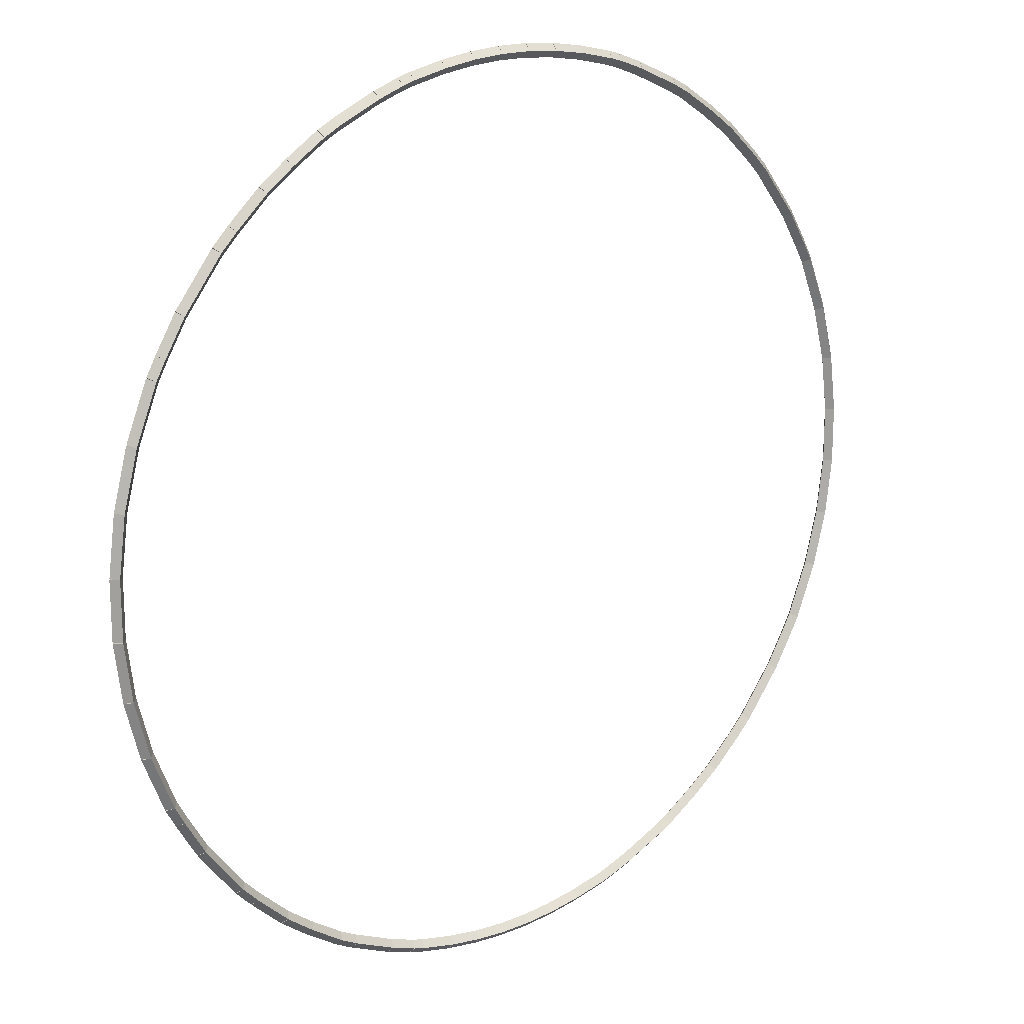
<metadata>
{"format":"obj","ext":"obj","renderer":"f3d","projection":"perspective","resolution":1024,"background":"white","views":[{"elev":17.5,"azim":140.4,"up":"+Y"}]}
</metadata>
<code>
g base_node_67_62_0
v -52.51 29.74 75.68
v -52.43 29.8 75.58
v -52.51 29.74 75.48
v -52.58 29.68 75.58
v -51.92 29 75.68
v -51.84 29.06 75.58
v -51.92 29 75.48
v -52 28.94 75.58
f 1 2 3 4
f 6 2 1 5
f 5 1 4 8
f 6 5 8 7
f 8 4 3 7
f 7 3 2 6
g base_node_67_62_0
v -52.82 30.26 75.68
v -52.74 30.31 75.58
v -52.82 30.26 75.48
v -52.91 30.21 75.58
v -52.51 29.74 75.68
v -52.42 29.79 75.58
v -52.51 29.74 75.48
v -52.59 29.69 75.58
f 9 10 11 12
f 14 10 9 13
f 13 9 12 16
f 14 13 16 15
f 16 12 11 15
f 15 11 10 14
g base_node_67_62_0
v -52.97 30.53 75.68
v -52.88 30.58 75.58
v -52.97 30.53 75.48
v -53.06 30.48 75.58
v -52.82 30.26 75.68
v -52.73 30.31 75.58
v -52.82 30.26 75.48
v -52.91 30.21 75.58
f 17 18 19 20
f 22 18 17 21
f 21 17 20 24
f 22 21 24 23
f 24 20 19 23
f 23 19 18 22
g base_node_67_62_0
v -53.3 31.35 75.68
v -53.21 31.39 75.58
v -53.3 31.35 75.48
v -53.4 31.31 75.58
v -52.97 30.53 75.68
v -52.88 30.56 75.58
v -52.97 30.53 75.48
v -53.06 30.49 75.58
f 25 26 27 28
f 30 26 25 29
f 29 25 28 32
f 30 29 32 31
f 32 28 27 31
f 31 27 26 30
g base_node_67_62_0
v -53.53 32.19 75.68
v -53.43 32.22 75.58
v -53.53 32.19 75.48
v -53.62 32.17 75.58
v -53.3 31.35 75.68
v -53.21 31.37 75.58
v -53.3 31.35 75.48
v -53.4 31.32 75.58
f 33 34 35 36
f 38 34 33 37
f 37 33 36 40
f 38 37 40 39
f 40 36 35 39
f 39 35 34 38
g base_node_67_62_0
v -53.64 33.06 75.68
v -53.54 33.07 75.58
v -53.64 33.06 75.48
v -53.74 33.04 75.58
v -53.53 32.19 75.68
v -53.43 32.21 75.58
v -53.53 32.19 75.48
v -53.63 32.18 75.58
f 41 42 43 44
f 46 42 41 45
f 45 41 44 48
f 46 45 48 47
f 48 44 43 47
f 47 43 42 46
g base_node_67_62_0
v -53.54 33.92 75.58
v -53.64 33.92 75.48
v -53.74 33.92 75.58
v -53.64 33.92 75.68
v -53.54 33.06 75.58
v -53.64 33.06 75.48
v -53.74 33.06 75.58
v -53.64 33.06 75.68
f 49 50 51 52
f 54 50 49 53
f 53 49 52 56
f 54 53 56 55
f 56 52 51 55
f 55 51 50 54
g base_node_67_62_0
v -53.53 34.78 75.68
v -53.43 34.77 75.58
v -53.53 34.78 75.48
v -53.63 34.8 75.58
v -53.64 33.92 75.68
v -53.54 33.91 75.58
v -53.64 33.92 75.48
v -53.74 33.93 75.58
f 57 58 59 60
f 62 58 57 61
f 61 57 60 64
f 62 61 64 63
f 64 60 59 63
f 63 59 58 62
g base_node_67_62_0
v -53.3 35.63 75.68
v -53.21 35.6 75.58
v -53.3 35.63 75.48
v -53.4 35.65 75.58
v -53.53 34.78 75.68
v -53.43 34.76 75.58
v -53.53 34.78 75.48
v -53.62 34.81 75.58
f 65 66 67 68
f 70 66 65 69
f 69 65 68 72
f 70 69 72 71
f 72 68 67 71
f 71 67 66 70
g base_node_67_62_0
v -52.97 36.45 75.68
v -52.88 36.41 75.58
v -52.97 36.45 75.48
v -53.06 36.49 75.58
v -53.3 35.63 75.68
v -53.21 35.59 75.58
v -53.3 35.63 75.48
v -53.4 35.67 75.58
f 73 74 75 76
f 78 74 73 77
f 77 73 76 80
f 78 77 80 79
f 80 76 75 79
f 79 75 74 78
g base_node_67_62_0
v -52.82 36.71 75.68
v -52.73 36.67 75.58
v -52.82 36.71 75.48
v -52.91 36.76 75.58
v -52.97 36.45 75.68
v -52.88 36.4 75.58
v -52.97 36.45 75.48
v -53.06 36.5 75.58
f 81 82 83 84
f 86 82 81 85
f 85 81 84 88
f 86 85 88 87
f 88 84 83 87
f 87 83 82 86
g base_node_67_62_0
v -52.51 37.24 75.68
v -52.42 37.18 75.58
v -52.51 37.24 75.48
v -52.59 37.29 75.58
v -52.82 36.71 75.68
v -52.74 36.66 75.58
v -52.82 36.71 75.48
v -52.91 36.77 75.58
f 89 90 91 92
f 94 90 89 93
f 93 89 92 96
f 94 93 96 95
f 96 92 91 95
f 95 91 90 94
g base_node_67_62_0
v -51.92 37.98 75.68
v -51.84 37.92 75.58
v -51.92 37.98 75.48
v -52 38.04 75.58
v -52.51 37.24 75.68
v -52.43 37.17 75.58
v -52.51 37.24 75.48
v -52.58 37.3 75.58
f 97 98 99 100
f 102 98 97 101
f 101 97 100 104
f 102 101 104 103
f 104 100 99 103
f 103 99 98 102
g base_node_67_62_0
v -51.67 38.23 75.68
v -51.6 38.16 75.58
v -51.67 38.23 75.48
v -51.74 38.3 75.58
v -51.92 37.98 75.68
v -51.85 37.91 75.58
v -51.92 37.98 75.48
v -51.99 38.05 75.58
f 105 106 107 108
f 110 106 105 109
f 109 105 108 112
f 110 109 112 111
f 112 108 107 111
f 111 107 106 110
g base_node_67_62_0
v -51.19 38.67 75.68
v -51.12 38.59 75.58
v -51.19 38.67 75.48
v -51.25 38.74 75.58
v -51.67 38.23 75.68
v -51.61 38.15 75.58
v -51.67 38.23 75.48
v -51.74 38.3 75.58
f 113 114 115 116
f 118 114 113 117
f 117 113 116 120
f 118 117 120 119
f 120 116 115 119
f 119 115 114 118
g base_node_67_62_0
v -50.76 38.98 75.68
v -50.7 38.9 75.58
v -50.76 38.98 75.48
v -50.82 39.06 75.58
v -51.19 38.67 75.68
v -51.13 38.59 75.58
v -51.19 38.67 75.48
v -51.25 38.75 75.58
f 121 122 123 124
f 126 122 121 125
f 125 121 124 128
f 126 125 128 127
f 128 124 123 127
f 127 123 122 126
g base_node_67_62_0
v -50.26 39.3 75.68
v -50.21 39.21 75.58
v -50.26 39.3 75.48
v -50.32 39.38 75.58
v -50.76 38.98 75.68
v -50.71 38.89 75.58
v -50.76 38.98 75.48
v -50.81 39.06 75.58
f 129 130 131 132
f 134 130 129 133
f 133 129 132 136
f 134 133 136 135
f 136 132 131 135
f 135 131 130 134
g base_node_67_62_0
v -50 39.43 75.68
v -49.96 39.34 75.58
v -50 39.43 75.48
v -50.05 39.52 75.58
v -50.26 39.3 75.68
v -50.22 39.21 75.58
v -50.26 39.3 75.48
v -50.31 39.39 75.58
f 137 138 139 140
f 142 138 137 141
f 141 137 140 144
f 142 141 144 143
f 144 140 139 143
f 143 139 138 142
g base_node_67_62_0
v -49.35 39.72 75.68
v -49.31 39.62 75.58
v -49.35 39.72 75.48
v -49.39 39.81 75.58
v -50 39.43 75.68
v -49.96 39.34 75.58
v -50 39.43 75.48
v -50.04 39.52 75.58
f 145 146 147 148
f 150 146 145 149
f 149 145 148 152
f 150 149 152 151
f 152 148 147 151
f 151 147 146 150
g base_node_67_62_0
v -48.95 39.86 75.68
v -48.92 39.76 75.58
v -48.95 39.86 75.48
v -48.99 39.95 75.58
v -49.35 39.72 75.68
v -49.31 39.62 75.58
v -49.35 39.72 75.48
v -49.38 39.81 75.58
f 153 154 155 156
f 158 154 153 157
f 157 153 156 160
f 158 157 160 159
f 160 156 155 159
f 159 155 154 158
g base_node_67_62_0
v -48.77 39.91 75.68
v -48.74 39.81 75.58
v -48.77 39.91 75.48
v -48.79 40.01 75.58
v -48.95 39.86 75.68
v -48.93 39.76 75.58
v -48.95 39.86 75.48
v -48.98 39.95 75.58
f 161 162 163 164
f 166 162 161 165
f 165 161 164 168
f 166 165 168 167
f 168 164 163 167
f 167 163 162 166
g base_node_67_62_0
v -48.23 40.03 75.68
v -48.21 39.93 75.58
v -48.23 40.03 75.48
v -48.25 40.12 75.58
v -48.77 39.91 75.68
v -48.74 39.81 75.58
v -48.77 39.91 75.48
v -48.79 40.01 75.58
f 169 170 171 172
f 174 170 169 173
f 173 169 172 176
f 174 173 176 175
f 176 172 171 175
f 175 171 170 174
g base_node_67_62_0
v -47.73 40.1 75.68
v -47.71 40 75.58
v -47.73 40.1 75.48
v -47.74 40.2 75.58
v -48.23 40.03 75.68
v -48.22 39.93 75.58
v -48.23 40.03 75.48
v -48.25 40.13 75.58
f 177 178 179 180
f 182 178 177 181
f 181 177 180 184
f 182 181 184 183
f 184 180 179 183
f 183 179 178 182
g base_node_67_62_0
v -47.24 40.14 75.68
v -47.24 40.04 75.58
v -47.24 40.14 75.48
v -47.25 40.24 75.58
v -47.73 40.1 75.68
v -47.72 40 75.58
v -47.73 40.1 75.48
v -47.74 40.2 75.58
f 185 186 187 188
f 190 186 185 189
f 189 185 188 192
f 190 189 192 191
f 192 188 187 191
f 191 187 186 190
g base_node_67_62_0
v -46.76 40.24 75.58
v -46.76 40.14 75.68
v -46.76 40.04 75.58
v -46.76 40.14 75.48
v -47.24 40.24 75.58
v -47.24 40.14 75.68
v -47.24 40.04 75.58
v -47.24 40.14 75.48
f 193 194 195 196
f 198 194 193 197
f 197 193 196 200
f 198 197 200 199
f 200 196 195 199
f 199 195 194 198
g base_node_67_62_0
v -46.28 40.1 75.68
v -46.28 40 75.58
v -46.28 40.1 75.48
v -46.27 40.2 75.58
v -46.76 40.14 75.68
v -46.77 40.04 75.58
v -46.76 40.14 75.48
v -46.76 40.24 75.58
f 201 202 203 204
f 206 202 201 205
f 205 201 204 208
f 206 205 208 207
f 208 204 203 207
f 207 203 202 206
g base_node_67_62_0
v -45.77 40.03 75.68
v -45.79 39.93 75.58
v -45.77 40.03 75.48
v -45.76 40.13 75.58
v -46.28 40.1 75.68
v -46.29 40 75.58
v -46.28 40.1 75.48
v -46.26 40.2 75.58
f 209 210 211 212
f 214 210 209 213
f 213 209 212 216
f 214 213 216 215
f 216 212 211 215
f 215 211 210 214
g base_node_67_62_0
v -45.24 39.91 75.68
v -45.26 39.81 75.58
v -45.24 39.91 75.48
v -45.22 40.01 75.58
v -45.77 40.03 75.68
v -45.8 39.93 75.58
v -45.77 40.03 75.48
v -45.75 40.12 75.58
f 217 218 219 220
f 222 218 217 221
f 221 217 220 224
f 222 221 224 223
f 224 220 219 223
f 223 219 218 222
g base_node_67_62_0
v -45.05 39.86 75.68
v -45.08 39.76 75.58
v -45.05 39.86 75.48
v -45.02 39.95 75.58
v -45.24 39.91 75.68
v -45.27 39.81 75.58
v -45.24 39.91 75.48
v -45.21 40.01 75.58
f 225 226 227 228
f 230 226 225 229
f 229 225 228 232
f 230 229 232 231
f 232 228 227 231
f 231 227 226 230
g base_node_67_62_0
v -44.66 39.72 75.68
v -44.69 39.62 75.58
v -44.66 39.72 75.48
v -44.62 39.81 75.58
v -45.05 39.86 75.68
v -45.08 39.76 75.58
v -45.05 39.86 75.48
v -45.02 39.95 75.58
f 233 234 235 236
f 238 234 233 237
f 237 233 236 240
f 238 237 240 239
f 240 236 235 239
f 239 235 234 238
g base_node_67_62_0
v -44 39.43 75.68
v -44.04 39.34 75.58
v -44 39.43 75.48
v -43.96 39.52 75.58
v -44.66 39.72 75.68
v -44.7 39.62 75.58
v -44.66 39.72 75.48
v -44.62 39.81 75.58
f 241 242 243 244
f 246 242 241 245
f 245 241 244 248
f 246 245 248 247
f 248 244 243 247
f 247 243 242 246
g base_node_67_62_0
v -43.74 39.3 75.68
v -43.79 39.21 75.58
v -43.74 39.3 75.48
v -43.7 39.39 75.58
v -44 39.43 75.68
v -44.05 39.34 75.58
v -44 39.43 75.48
v -43.96 39.52 75.58
f 249 250 251 252
f 254 250 249 253
f 253 249 252 256
f 254 253 256 255
f 256 252 251 255
f 255 251 250 254
g base_node_67_62_0
v -43.25 38.98 75.68
v -43.3 38.89 75.58
v -43.25 38.98 75.48
v -43.19 39.06 75.58
v -43.74 39.3 75.68
v -43.8 39.21 75.58
v -43.74 39.3 75.48
v -43.69 39.38 75.58
f 257 258 259 260
f 262 258 257 261
f 261 257 260 264
f 262 261 264 263
f 264 260 259 263
f 263 259 258 262
g base_node_67_62_0
v -42.82 38.67 75.68
v -42.88 38.59 75.58
v -42.82 38.67 75.48
v -42.76 38.75 75.58
v -43.25 38.98 75.68
v -43.3 38.9 75.58
v -43.25 38.98 75.48
v -43.19 39.06 75.58
f 265 266 267 268
f 270 266 265 269
f 269 265 268 272
f 270 269 272 271
f 272 268 267 271
f 271 267 266 270
g base_node_67_62_0
v -42.33 38.23 75.68
v -42.4 38.15 75.58
v -42.33 38.23 75.48
v -42.27 38.3 75.58
v -42.82 38.67 75.68
v -42.89 38.59 75.58
v -42.82 38.67 75.48
v -42.75 38.74 75.58
f 273 274 275 276
f 278 274 273 277
f 277 273 276 280
f 278 277 280 279
f 280 276 275 279
f 279 275 274 278
g base_node_67_62_0
v -42.09 37.98 75.68
v -42.16 37.91 75.58
v -42.09 37.98 75.48
v -42.01 38.05 75.58
v -42.33 38.23 75.68
v -42.4 38.16 75.58
v -42.33 38.23 75.48
v -42.26 38.3 75.58
f 281 282 283 284
f 286 282 281 285
f 285 281 284 288
f 286 285 288 287
f 288 284 283 287
f 287 283 282 286
g base_node_67_62_0
v -41.5 37.24 75.68
v -41.58 37.17 75.58
v -41.5 37.24 75.48
v -41.42 37.3 75.58
v -42.09 37.98 75.68
v -42.16 37.92 75.58
v -42.09 37.98 75.48
v -42.01 38.04 75.58
f 289 290 291 292
f 294 290 289 293
f 293 289 292 296
f 294 293 296 295
f 296 292 291 295
f 295 291 290 294
g base_node_67_62_0
v -41.18 36.71 75.68
v -41.27 36.66 75.58
v -41.18 36.71 75.48
v -41.1 36.77 75.58
v -41.5 37.24 75.68
v -41.59 37.18 75.58
v -41.5 37.24 75.48
v -41.41 37.29 75.58
f 297 298 299 300
f 302 298 297 301
f 301 297 300 304
f 302 301 304 303
f 304 300 299 303
f 303 299 298 302
g base_node_67_62_0
v -41.04 36.45 75.68
v -41.12 36.4 75.58
v -41.04 36.45 75.48
v -40.95 36.5 75.58
v -41.18 36.71 75.68
v -41.27 36.67 75.58
v -41.18 36.71 75.48
v -41.1 36.76 75.58
f 305 306 307 308
f 310 306 305 309
f 309 305 308 312
f 310 309 312 311
f 312 308 307 311
f 311 307 306 310
g base_node_67_62_0
v -40.7 35.63 75.68
v -40.8 35.59 75.58
v -40.7 35.63 75.48
v -40.61 35.67 75.58
v -41.04 36.45 75.68
v -41.13 36.41 75.58
v -41.04 36.45 75.48
v -40.94 36.49 75.58
f 313 314 315 316
f 318 314 313 317
f 317 313 316 320
f 318 317 320 319
f 320 316 315 319
f 319 315 314 318
g base_node_67_62_0
v -40.48 34.78 75.68
v -40.57 34.76 75.58
v -40.48 34.78 75.48
v -40.38 34.81 75.58
v -40.7 35.63 75.68
v -40.8 35.6 75.58
v -40.7 35.63 75.48
v -40.61 35.65 75.58
f 321 322 323 324
f 326 322 321 325
f 325 321 324 328
f 326 325 328 327
f 328 324 323 327
f 327 323 322 326
g base_node_67_62_0
v -40.36 33.92 75.68
v -40.46 33.91 75.58
v -40.36 33.92 75.48
v -40.27 33.93 75.58
v -40.48 34.78 75.68
v -40.58 34.77 75.58
v -40.48 34.78 75.48
v -40.38 34.8 75.58
f 329 330 331 332
f 334 330 329 333
f 333 329 332 336
f 334 333 336 335
f 336 332 331 335
f 335 331 330 334
g base_node_67_62_0
v -40.26 33.06 75.58
v -40.36 33.06 75.68
v -40.46 33.06 75.58
v -40.36 33.06 75.48
v -40.26 33.92 75.58
v -40.36 33.92 75.68
v -40.46 33.92 75.58
v -40.36 33.92 75.48
f 337 338 339 340
f 342 338 337 341
f 341 337 340 344
f 342 341 344 343
f 344 340 339 343
f 343 339 338 342
g base_node_67_62_0
v -40.48 32.19 75.68
v -40.58 32.21 75.58
v -40.48 32.19 75.48
v -40.38 32.18 75.58
v -40.36 33.06 75.68
v -40.46 33.07 75.58
v -40.36 33.06 75.48
v -40.27 33.04 75.58
f 345 346 347 348
f 350 346 345 349
f 349 345 348 352
f 350 349 352 351
f 352 348 347 351
f 351 347 346 350
g base_node_67_62_0
v -40.7 31.35 75.68
v -40.8 31.37 75.58
v -40.7 31.35 75.48
v -40.61 31.32 75.58
v -40.48 32.19 75.68
v -40.57 32.22 75.58
v -40.48 32.19 75.48
v -40.38 32.17 75.58
f 353 354 355 356
f 358 354 353 357
f 357 353 356 360
f 358 357 360 359
f 360 356 355 359
f 359 355 354 358
g base_node_67_62_0
v -41.04 30.53 75.68
v -41.13 30.56 75.58
v -41.04 30.53 75.48
v -40.94 30.49 75.58
v -40.7 31.35 75.68
v -40.8 31.39 75.58
v -40.7 31.35 75.48
v -40.61 31.31 75.58
f 361 362 363 364
f 366 362 361 365
f 365 361 364 368
f 366 365 368 367
f 368 364 363 367
f 367 363 362 366
g base_node_67_62_0
v -41.18 30.26 75.68
v -41.27 30.31 75.58
v -41.18 30.26 75.48
v -41.1 30.21 75.58
v -41.04 30.53 75.68
v -41.12 30.58 75.58
v -41.04 30.53 75.48
v -40.95 30.48 75.58
f 369 370 371 372
f 374 370 369 373
f 373 369 372 376
f 374 373 376 375
f 376 372 371 375
f 375 371 370 374
g base_node_67_62_0
v -41.5 29.74 75.68
v -41.59 29.79 75.58
v -41.5 29.74 75.48
v -41.41 29.69 75.58
v -41.18 30.26 75.68
v -41.27 30.31 75.58
v -41.18 30.26 75.48
v -41.1 30.21 75.58
f 377 378 379 380
f 382 378 377 381
f 381 377 380 384
f 382 381 384 383
f 384 380 379 383
f 383 379 378 382
g base_node_67_62_0
v -42.09 29 75.68
v -42.16 29.06 75.58
v -42.09 29 75.48
v -42.01 28.94 75.58
v -41.5 29.74 75.68
v -41.58 29.8 75.58
v -41.5 29.74 75.48
v -41.42 29.68 75.58
f 385 386 387 388
f 390 386 385 389
f 389 385 388 392
f 390 389 392 391
f 392 388 387 391
f 391 387 386 390
g base_node_67_62_0
v -42.33 28.75 75.68
v -42.4 28.82 75.58
v -42.33 28.75 75.48
v -42.26 28.68 75.58
v -42.09 29 75.68
v -42.16 29.07 75.58
v -42.09 29 75.48
v -42.01 28.93 75.58
f 393 394 395 396
f 398 394 393 397
f 397 393 396 400
f 398 397 400 399
f 400 396 395 399
f 399 395 394 398
g base_node_67_62_0
v -42.82 28.31 75.68
v -42.89 28.38 75.58
v -42.82 28.31 75.48
v -42.75 28.24 75.58
v -42.33 28.75 75.68
v -42.4 28.82 75.58
v -42.33 28.75 75.48
v -42.27 28.68 75.58
f 401 402 403 404
f 406 402 401 405
f 405 401 404 408
f 406 405 408 407
f 408 404 403 407
f 407 403 402 406
g base_node_67_62_0
v -43.25 28 75.68
v -43.3 28.08 75.58
v -43.25 28 75.48
v -43.19 27.92 75.58
v -42.82 28.31 75.68
v -42.88 28.39 75.58
v -42.82 28.31 75.48
v -42.76 28.23 75.58
f 409 410 411 412
f 414 410 409 413
f 413 409 412 416
f 414 413 416 415
f 416 412 411 415
f 415 411 410 414
g base_node_67_62_0
v -43.74 27.68 75.68
v -43.8 27.76 75.58
v -43.74 27.68 75.48
v -43.69 27.6 75.58
v -43.25 28 75.68
v -43.3 28.08 75.58
v -43.25 28 75.48
v -43.19 27.92 75.58
f 417 418 419 420
f 422 418 417 421
f 421 417 420 424
f 422 421 424 423
f 424 420 419 423
f 423 419 418 422
g base_node_67_62_0
v -44 27.55 75.68
v -44.05 27.64 75.58
v -44 27.55 75.48
v -43.96 27.46 75.58
v -43.74 27.68 75.68
v -43.79 27.77 75.58
v -43.74 27.68 75.48
v -43.7 27.59 75.58
f 425 426 427 428
f 430 426 425 429
f 429 425 428 432
f 430 429 432 431
f 432 428 427 431
f 431 427 426 430
g base_node_67_62_0
v -44.66 27.26 75.68
v -44.7 27.35 75.58
v -44.66 27.26 75.48
v -44.62 27.17 75.58
v -44 27.55 75.68
v -44.04 27.64 75.58
v -44 27.55 75.48
v -43.96 27.46 75.58
f 433 434 435 436
f 438 434 433 437
f 437 433 436 440
f 438 437 440 439
f 440 436 435 439
f 439 435 434 438
g base_node_67_62_0
v -45.05 27.12 75.68
v -45.08 27.21 75.58
v -45.05 27.12 75.48
v -45.02 27.03 75.58
v -44.66 27.26 75.68
v -44.69 27.35 75.58
v -44.66 27.26 75.48
v -44.62 27.17 75.58
f 441 442 443 444
f 446 442 441 445
f 445 441 444 448
f 446 445 448 447
f 448 444 443 447
f 447 443 442 446
g base_node_67_62_0
v -45.24 27.07 75.68
v -45.27 27.16 75.58
v -45.24 27.07 75.48
v -45.21 26.97 75.58
v -45.05 27.12 75.68
v -45.08 27.22 75.58
v -45.05 27.12 75.48
v -45.02 27.02 75.58
f 449 450 451 452
f 454 450 449 453
f 453 449 452 456
f 454 453 456 455
f 456 452 451 455
f 455 451 450 454
g base_node_67_62_0
v -45.77 26.95 75.68
v -45.8 27.05 75.58
v -45.77 26.95 75.48
v -45.75 26.85 75.58
v -45.24 27.07 75.68
v -45.26 27.16 75.58
v -45.24 27.07 75.48
v -45.22 26.97 75.58
f 457 458 459 460
f 462 458 457 461
f 461 457 460 464
f 462 461 464 463
f 464 460 459 463
f 463 459 458 462
g base_node_67_62_0
v -46.28 26.88 75.68
v -46.29 26.98 75.58
v -46.28 26.88 75.48
v -46.26 26.78 75.58
v -45.77 26.95 75.68
v -45.79 27.05 75.58
v -45.77 26.95 75.48
v -45.76 26.85 75.58
f 465 466 467 468
f 470 466 465 469
f 469 465 468 472
f 470 469 472 471
f 472 468 467 471
f 471 467 466 470
g base_node_67_62_0
v -46.76 26.84 75.68
v -46.77 26.94 75.58
v -46.76 26.84 75.48
v -46.76 26.74 75.58
v -46.28 26.88 75.68
v -46.28 26.98 75.58
v -46.28 26.88 75.48
v -46.27 26.78 75.58
f 473 474 475 476
f 478 474 473 477
f 477 473 476 480
f 478 477 480 479
f 480 476 475 479
f 479 475 474 478
g base_node_67_62_0
v -47.24 26.94 75.58
v -47.24 26.84 75.48
v -47.24 26.74 75.58
v -47.24 26.84 75.68
v -46.76 26.94 75.58
v -46.76 26.84 75.48
v -46.76 26.74 75.58
v -46.76 26.84 75.68
f 481 482 483 484
f 486 482 481 485
f 485 481 484 488
f 486 485 488 487
f 488 484 483 487
f 487 483 482 486
g base_node_67_62_0
v -47.73 26.88 75.68
v -47.72 26.98 75.58
v -47.73 26.88 75.48
v -47.74 26.78 75.58
v -47.24 26.84 75.68
v -47.24 26.94 75.58
v -47.24 26.84 75.48
v -47.25 26.74 75.58
f 489 490 491 492
f 494 490 489 493
f 493 489 492 496
f 494 493 496 495
f 496 492 491 495
f 495 491 490 494
g base_node_67_62_0
v -48.23 26.95 75.68
v -48.22 27.05 75.58
v -48.23 26.95 75.48
v -48.25 26.85 75.58
v -47.73 26.88 75.68
v -47.71 26.98 75.58
v -47.73 26.88 75.48
v -47.74 26.78 75.58
f 497 498 499 500
f 502 498 497 501
f 501 497 500 504
f 502 501 504 503
f 504 500 499 503
f 503 499 498 502
g base_node_67_62_0
v -48.77 27.07 75.68
v -48.74 27.16 75.58
v -48.77 27.07 75.48
v -48.79 26.97 75.58
v -48.23 26.95 75.68
v -48.21 27.05 75.58
v -48.23 26.95 75.48
v -48.25 26.85 75.58
f 505 506 507 508
f 510 506 505 509
f 509 505 508 512
f 510 509 512 511
f 512 508 507 511
f 511 507 506 510
g base_node_67_62_0
v -48.95 27.12 75.68
v -48.93 27.22 75.58
v -48.95 27.12 75.48
v -48.98 27.02 75.58
v -48.77 27.07 75.68
v -48.74 27.16 75.58
v -48.77 27.07 75.48
v -48.79 26.97 75.58
f 513 514 515 516
f 518 514 513 517
f 517 513 516 520
f 518 517 520 519
f 520 516 515 519
f 519 515 514 518
g base_node_67_62_0
v -49.35 27.26 75.68
v -49.31 27.35 75.58
v -49.35 27.26 75.48
v -49.38 27.17 75.58
v -48.95 27.12 75.68
v -48.92 27.21 75.58
v -48.95 27.12 75.48
v -48.99 27.03 75.58
f 521 522 523 524
f 526 522 521 525
f 525 521 524 528
f 526 525 528 527
f 528 524 523 527
f 527 523 522 526
g base_node_67_62_0
v -50 27.55 75.68
v -49.96 27.64 75.58
v -50 27.55 75.48
v -50.04 27.46 75.58
v -49.35 27.26 75.68
v -49.31 27.35 75.58
v -49.35 27.26 75.48
v -49.39 27.17 75.58
f 529 530 531 532
f 534 530 529 533
f 533 529 532 536
f 534 533 536 535
f 536 532 531 535
f 535 531 530 534
g base_node_67_62_0
v -50.26 27.68 75.68
v -50.22 27.77 75.58
v -50.26 27.68 75.48
v -50.31 27.59 75.58
v -50 27.55 75.68
v -49.96 27.64 75.58
v -50 27.55 75.48
v -50.05 27.46 75.58
f 537 538 539 540
f 542 538 537 541
f 541 537 540 544
f 542 541 544 543
f 544 540 539 543
f 543 539 538 542
g base_node_67_62_0
v -50.76 28 75.68
v -50.71 28.08 75.58
v -50.76 28 75.48
v -50.81 27.92 75.58
v -50.26 27.68 75.68
v -50.21 27.76 75.58
v -50.26 27.68 75.48
v -50.32 27.6 75.58
f 545 546 547 548
f 550 546 545 549
f 549 545 548 552
f 550 549 552 551
f 552 548 547 551
f 551 547 546 550
g base_node_67_62_0
v -51.19 28.31 75.68
v -51.13 28.39 75.58
v -51.19 28.31 75.48
v -51.25 28.23 75.58
v -50.76 28 75.68
v -50.7 28.08 75.58
v -50.76 28 75.48
v -50.82 27.92 75.58
f 553 554 555 556
f 558 554 553 557
f 557 553 556 560
f 558 557 560 559
f 560 556 555 559
f 559 555 554 558
g base_node_67_62_0
v -51.67 28.75 75.68
v -51.61 28.82 75.58
v -51.67 28.75 75.48
v -51.74 28.68 75.58
v -51.19 28.31 75.68
v -51.12 28.38 75.58
v -51.19 28.31 75.48
v -51.25 28.24 75.58
f 561 562 563 564
f 566 562 561 565
f 565 561 564 568
f 566 565 568 567
f 568 564 563 567
f 567 563 562 566
g base_node_67_62_0
v -51.92 29 75.68
v -51.85 29.07 75.58
v -51.92 29 75.48
v -51.99 28.93 75.58
v -51.67 28.75 75.68
v -51.6 28.82 75.58
v -51.67 28.75 75.48
v -51.74 28.68 75.58
f 569 570 571 572
f 574 570 569 573
f 573 569 572 576
f 574 573 576 575
f 576 572 571 575
f 575 571 570 574

</code>
